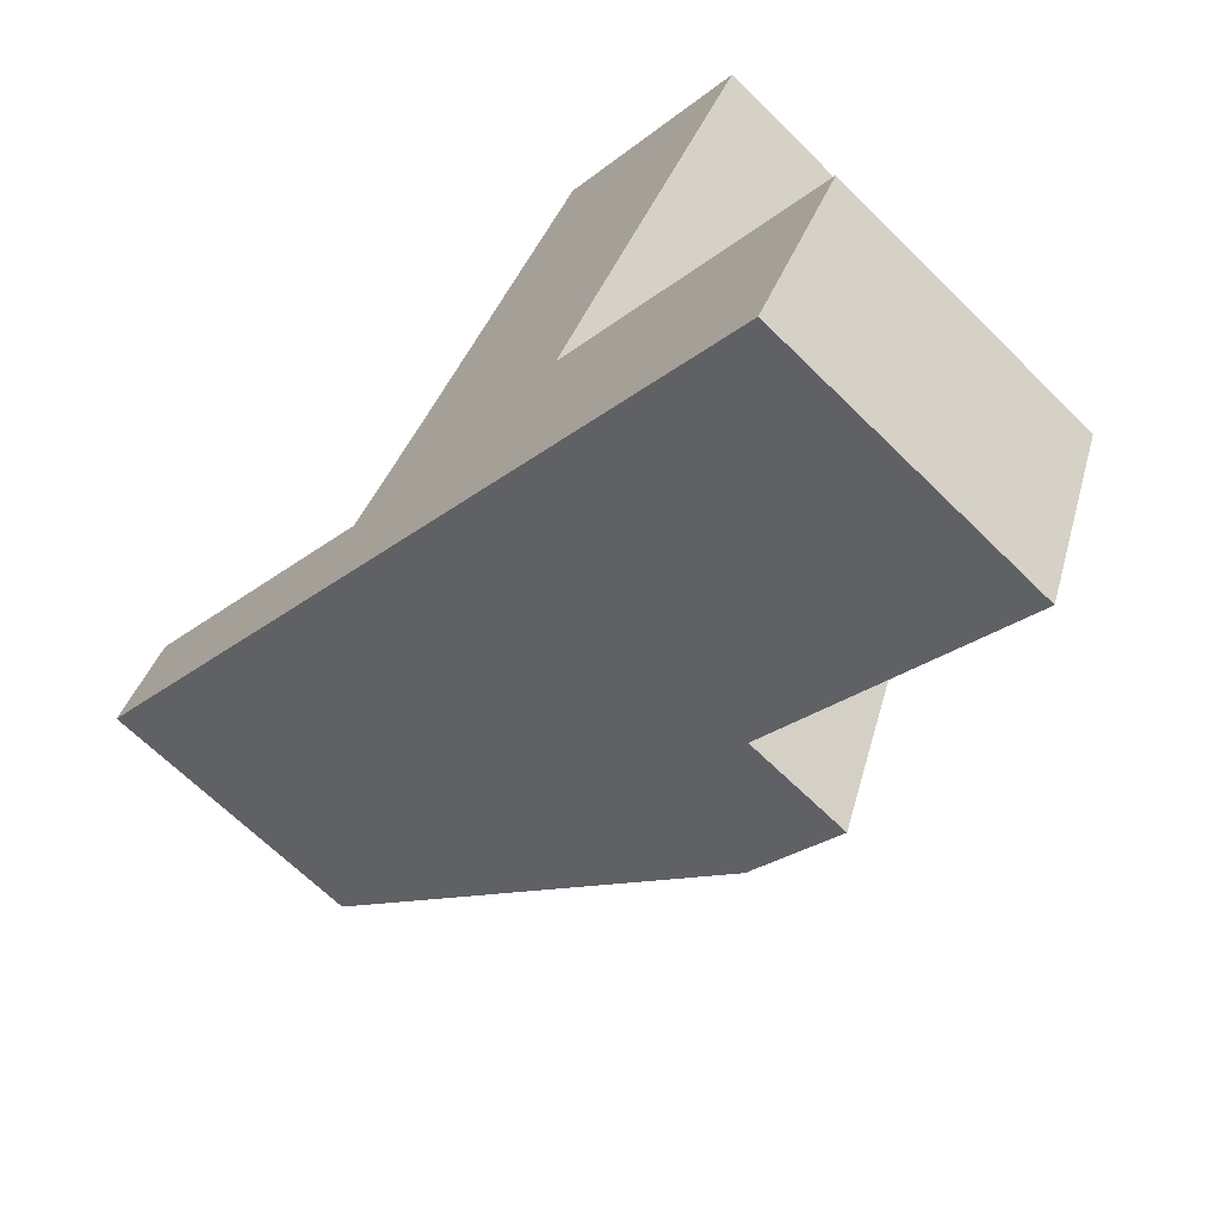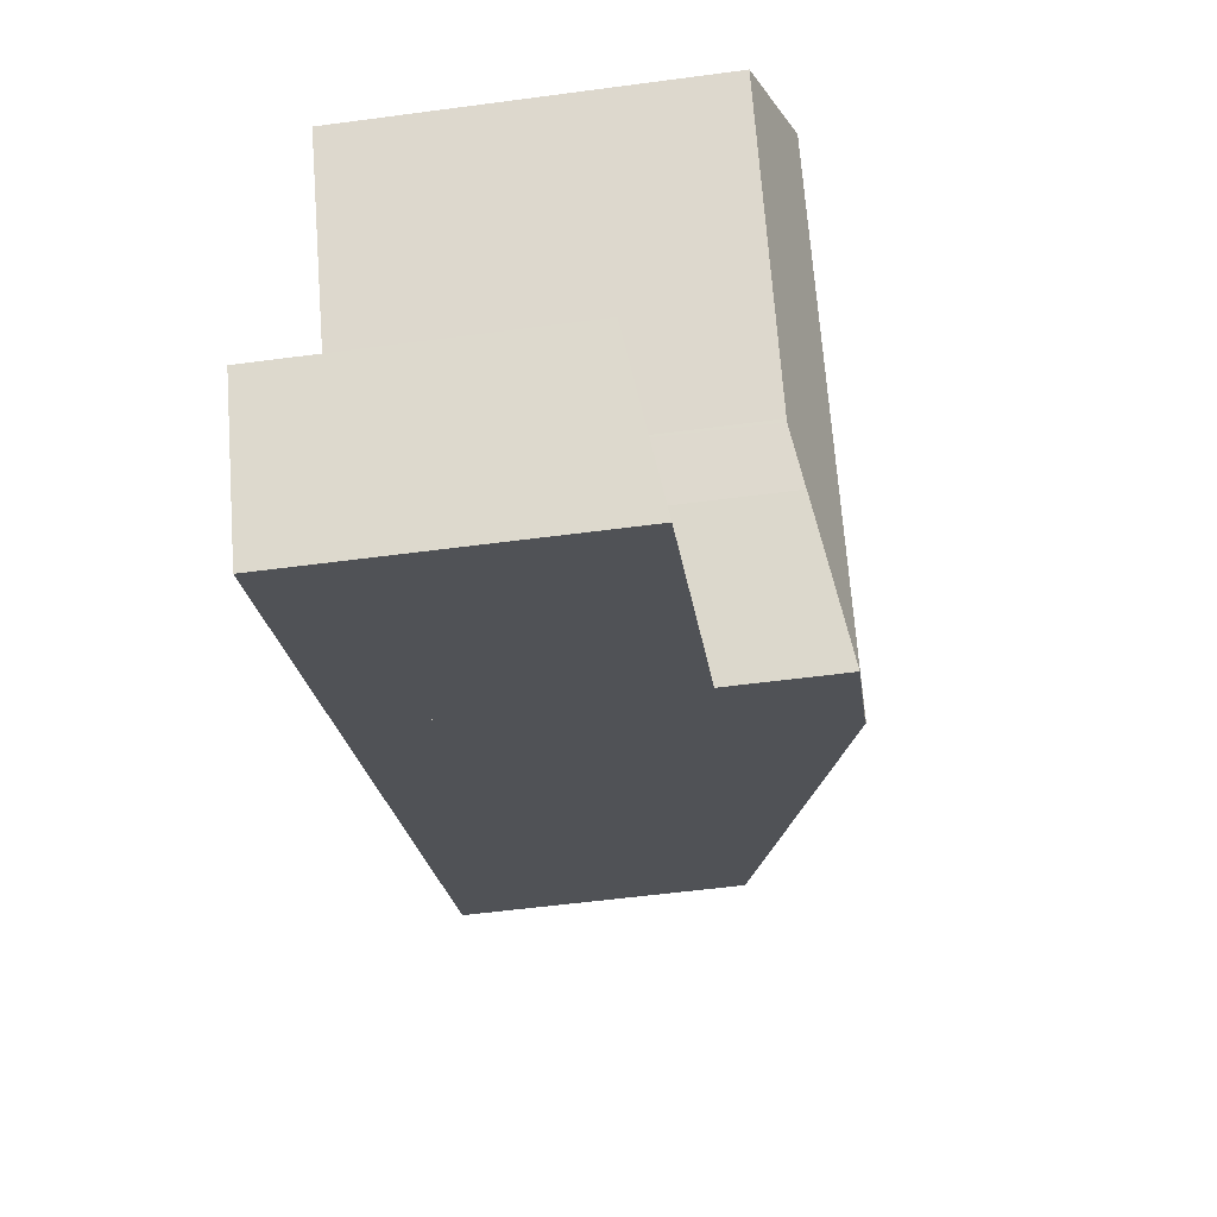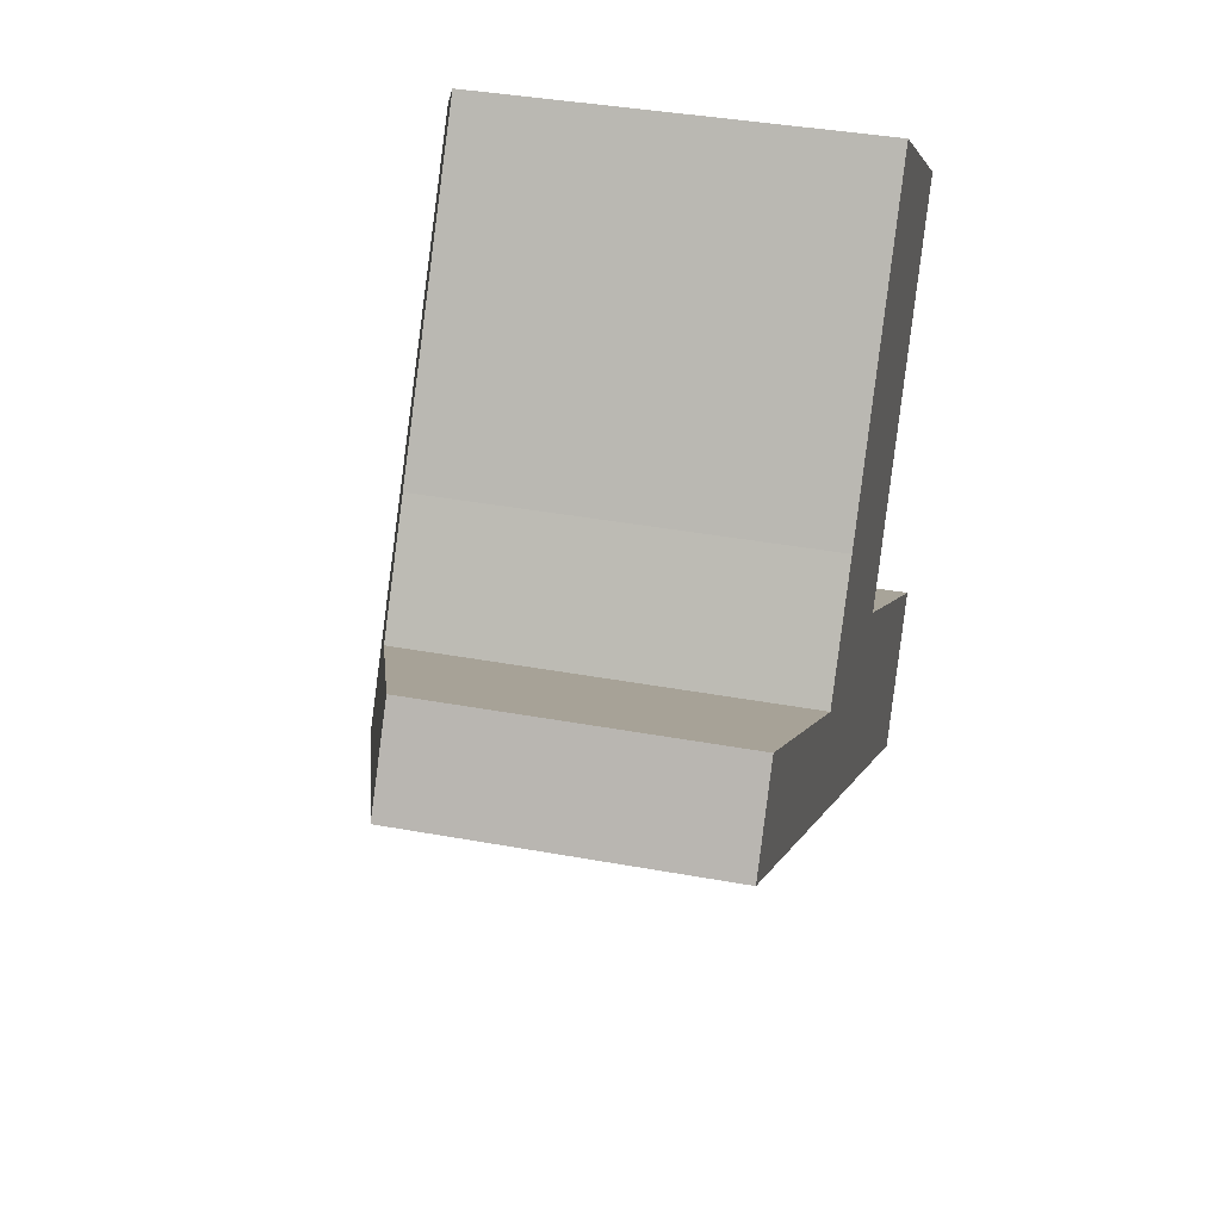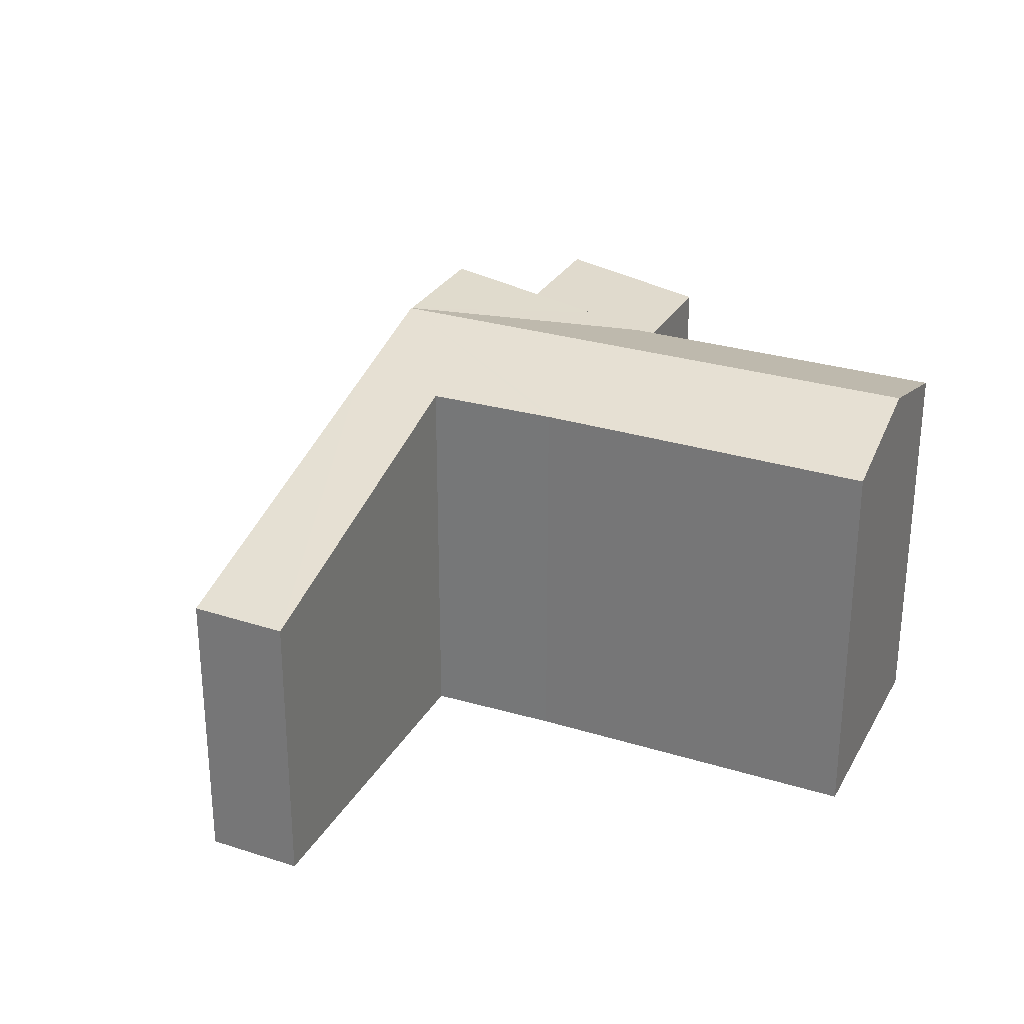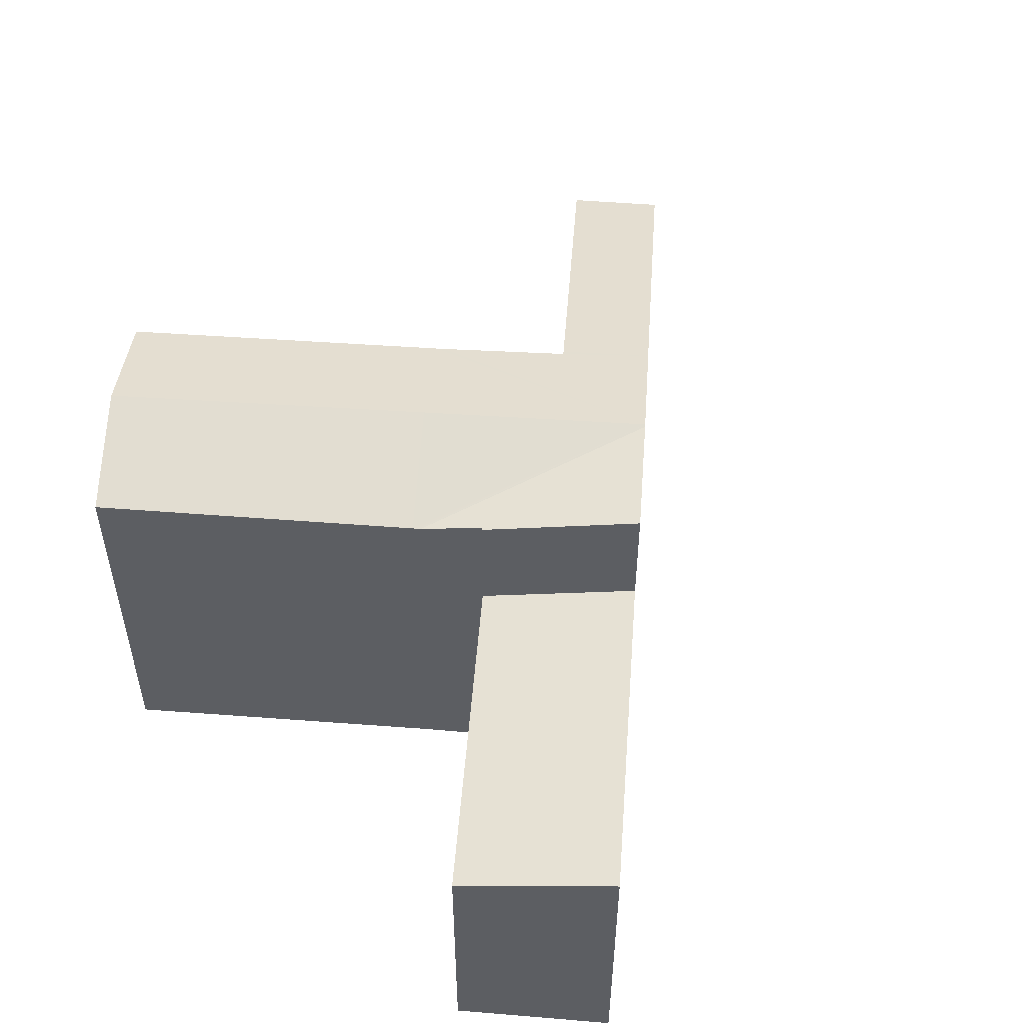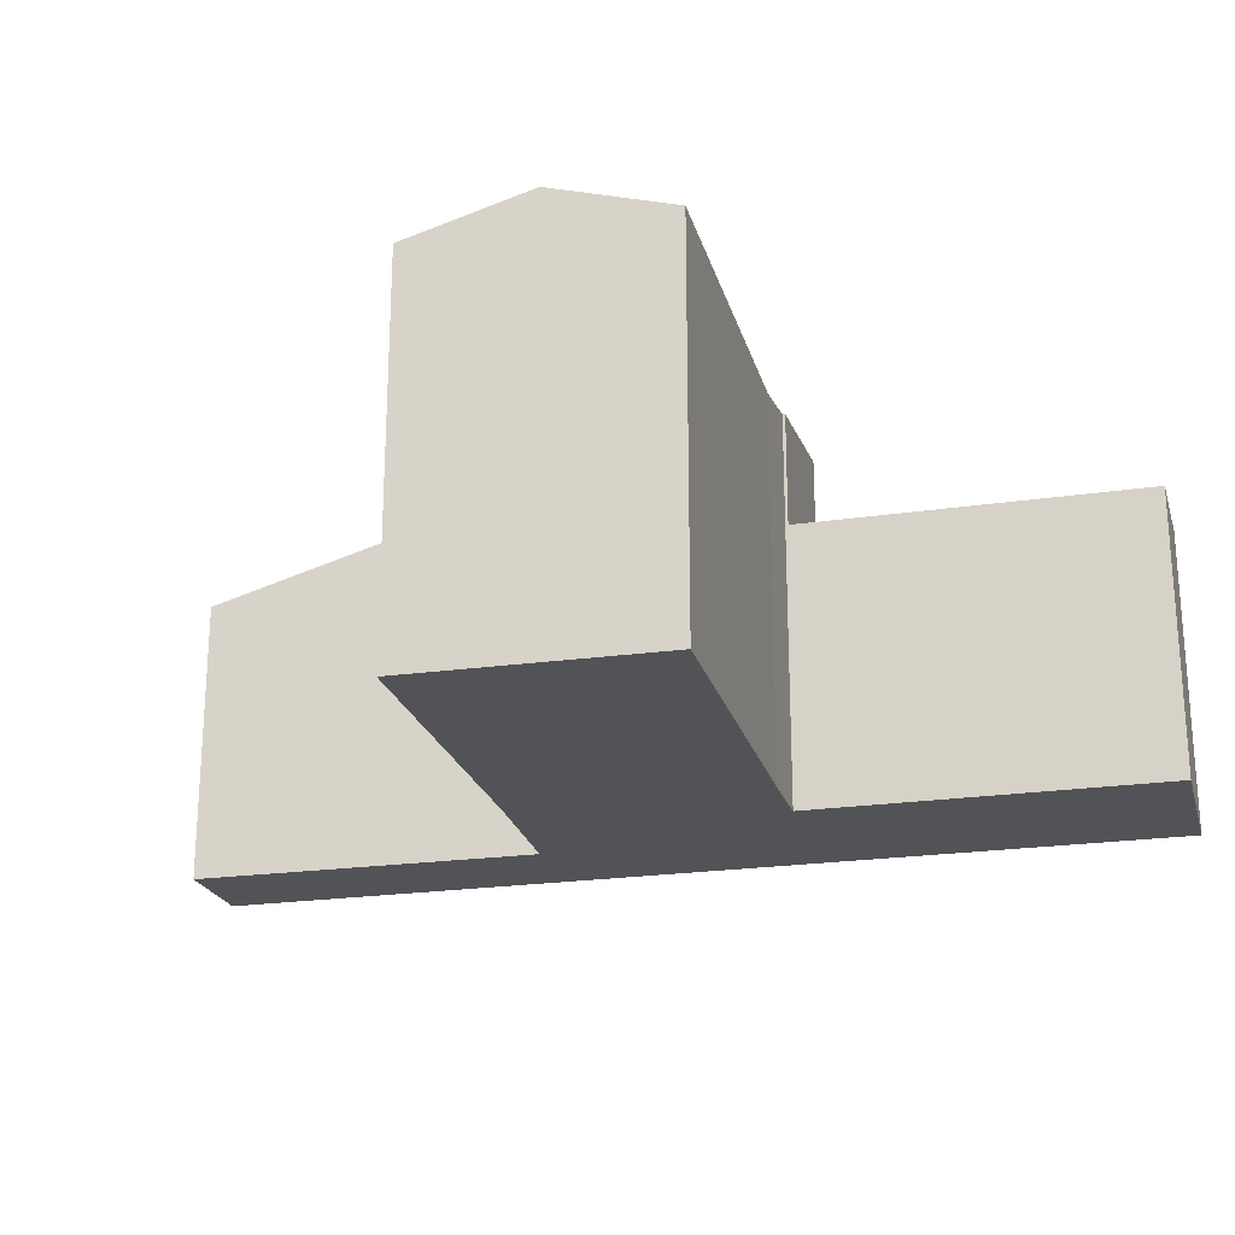
<metadata>
{"format":"obj","ext":"obj","renderer":"f3d","projection":"perspective","resolution":1024,"background":"white","views":[{"elev":-65.8,"azim":45.1,"up":"+Z"},{"elev":-54.0,"azim":98.1,"up":"+Z"},{"elev":37.2,"azim":-76.6,"up":"+Z"},{"elev":28.8,"azim":-32.1,"up":"+Y"},{"elev":52.1,"azim":127.5,"up":"+Y"},{"elev":-22.5,"azim":47.3,"up":"+Y"}]}
</metadata>
<code>
v  14.49 8.671 4.403
v  10.72 8.671 -1.29
v  12.34 7.923 5.843
v  8.602 7.937 0.094
v  8.092 8.671 -5.274
v  8.513 7.937 -0.043
v  6.981 7.923 -2.27
v  5.844 7.894 -3.809
v  6.898 7.894 -2.215
v  1.053 5.861 1.673
v  0 5.873 3.596e-16
v  16.57 7.943 3.001
v  12.89 7.921 -2.702
v  12.84 7.921 -2.784
v  12.8 7.921 -2.844
v  8.138 8.655 -5.304
v  10.34 8.655 -6.739
v  12.11 8.128 -3.95
v  12.16 8.128 -3.981
v  0 0 0
v  1.053 -1.024e-16 1.673
v  8.513 2.633e-18 -0.043
v  6.981 1.39e-16 -2.27
v  12.34 -3.578e-16 5.843
v  8.602 -5.756e-18 0.094
v  6.898 1.356e-16 -2.215
v  16.57 -1.838e-16 3.001
v  14.49 -2.696e-16 4.403
v  12.11 2.419e-16 -3.95
v  12.16 2.438e-16 -3.981
v  12.84 1.705e-16 -2.784
v  12.89 1.655e-16 -2.702
v  12.8 1.741e-16 -2.844
v  10.34 4.126e-16 -6.739
v  5.844 2.332e-16 -3.809
v  8.138 3.248e-16 -5.304
v  8.092 3.229e-16 -5.274
v  10.34 6.268 -6.739
v  18.1 5.753 -7.848
v  16.33 6.268 -10.64
v  12.16 5.753 -3.981
v  18.1 4.806e-16 -7.848
v  16.33 6.518e-16 -10.64
g defaultobject
f 1 2 3
f 4 3 2
f 5 4 2
f 6 4 5
f 7 6 5
f 8 7 5
f 9 7 8
f 10 9 8
f 11 10 8
f 12 2 1
f 2 12 13
f 2 13 5
f 5 13 14
f 5 14 15
f 5 15 16
f 17 18 19
f 18 16 15
f 16 18 17
f 20 10 11
f 10 20 21
f 7 22 6
f 22 7 23
f 22 4 6
f 4 22 3
f 3 22 24
f 24 22 25
f 21 9 10
f 9 21 26
f 9 26 7
f 7 26 23
f 24 1 3
f 1 24 12
f 12 24 27
f 27 24 28
f 29 19 18
f 19 29 30
f 27 13 12
f 13 27 14
f 14 27 31
f 31 27 32
f 31 15 14
f 15 29 18
f 29 15 31
f 29 31 33
f 19 34 17
f 34 19 30
f 34 16 17
f 16 34 5
f 5 34 8
f 8 34 11
f 11 34 20
f 20 34 35
f 35 34 36
f 35 36 37
f 30 29 34
f 35 21 20
f 21 35 26
f 26 35 37
f 26 37 23
f 23 37 22
f 22 37 36
f 22 36 34
f 22 34 25
f 25 34 24
f 24 34 29
f 24 29 33
f 24 33 31
f 24 31 32
f 24 32 27
f 24 27 28
f 38 39 40
f 39 38 41
f 34 41 38
f 41 34 30
f 30 39 41
f 39 30 42
f 39 43 40
f 43 39 42
f 43 38 40
f 38 43 34
f 43 30 34
f 30 43 42

</code>
